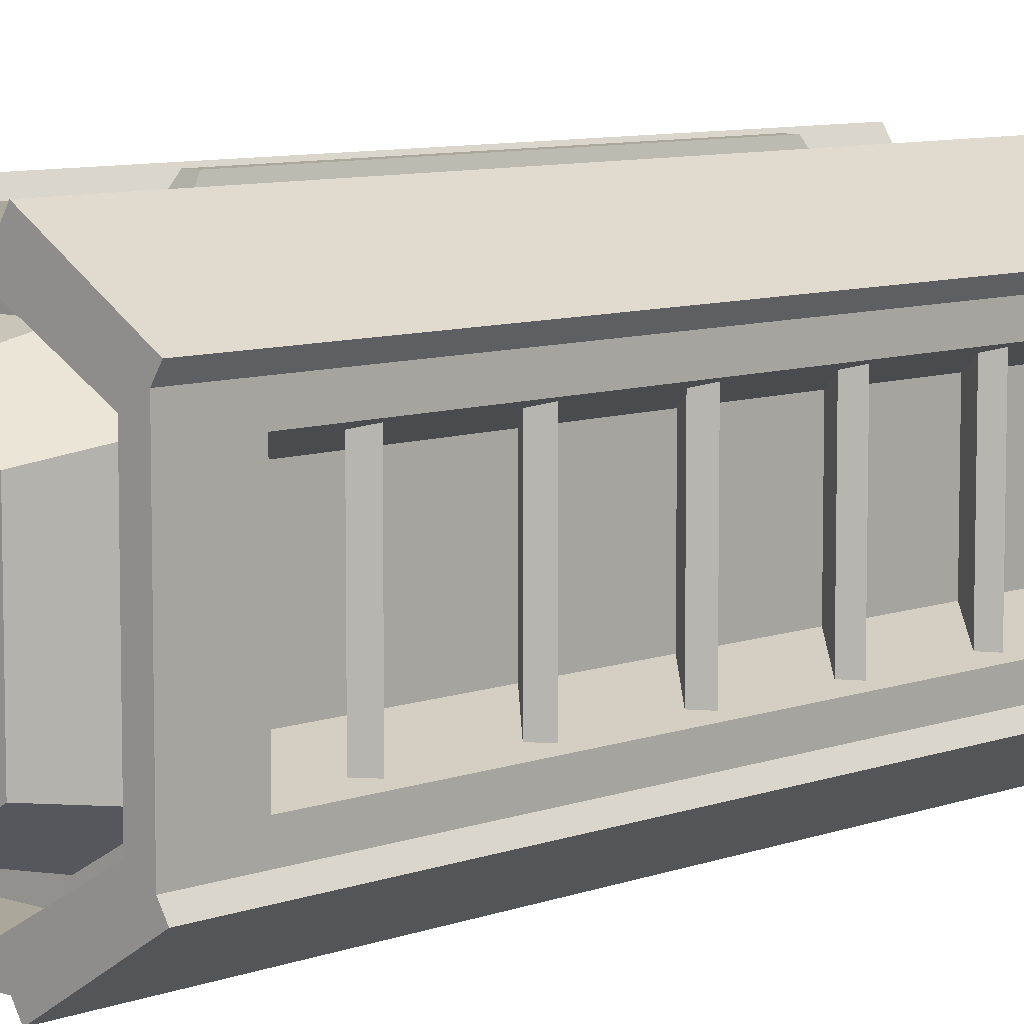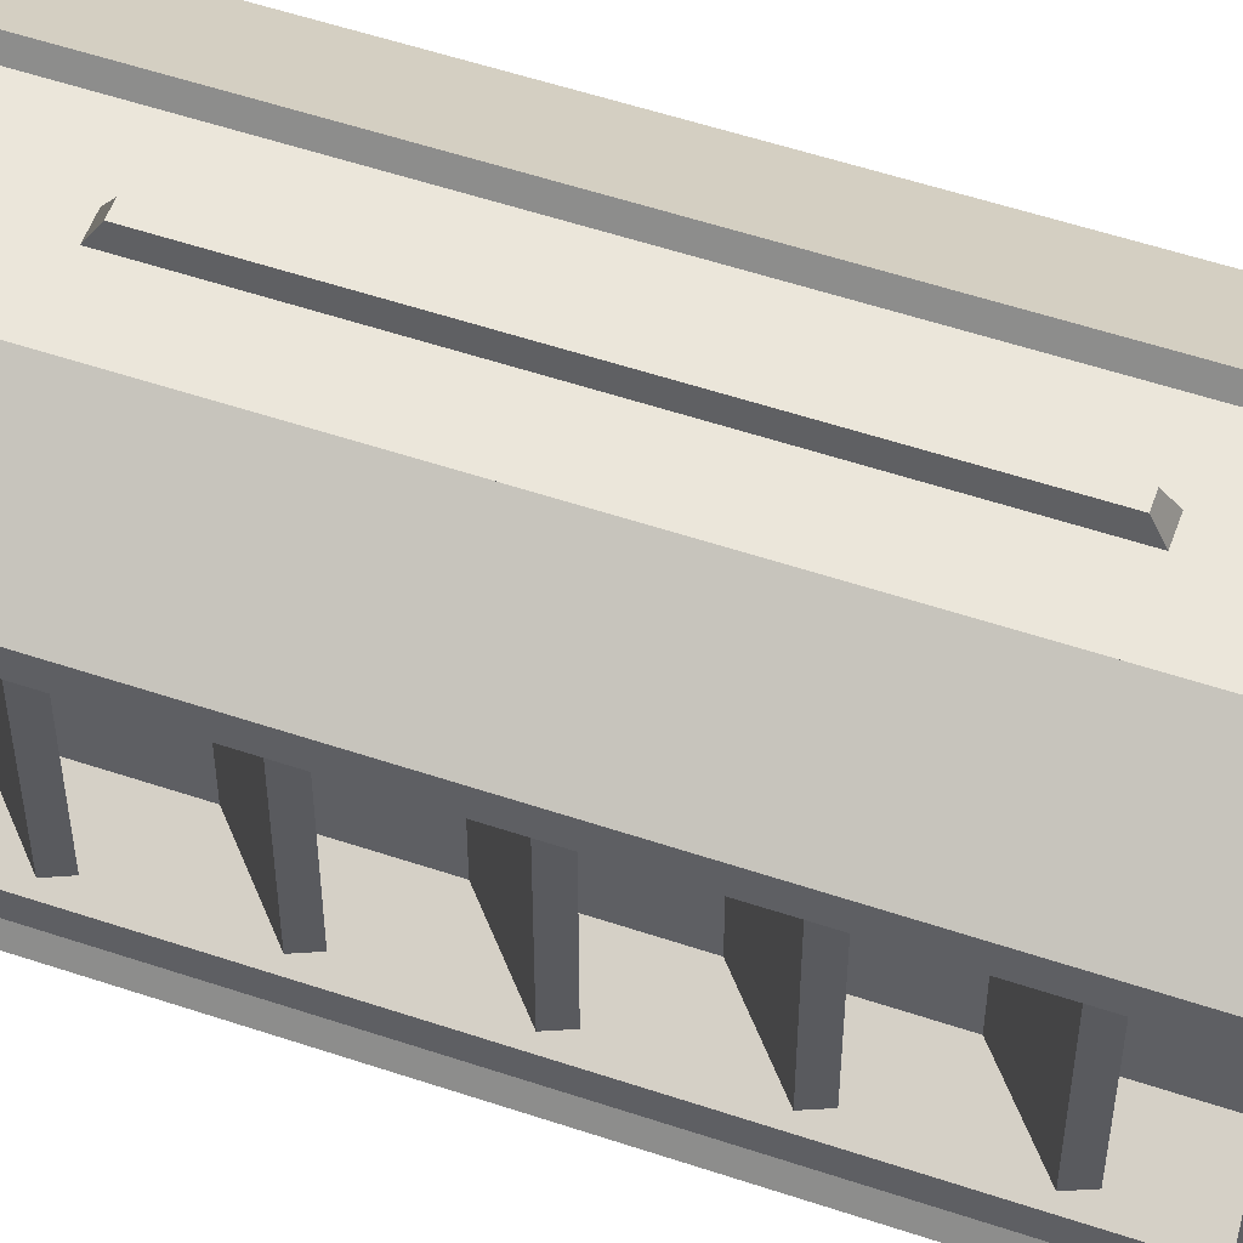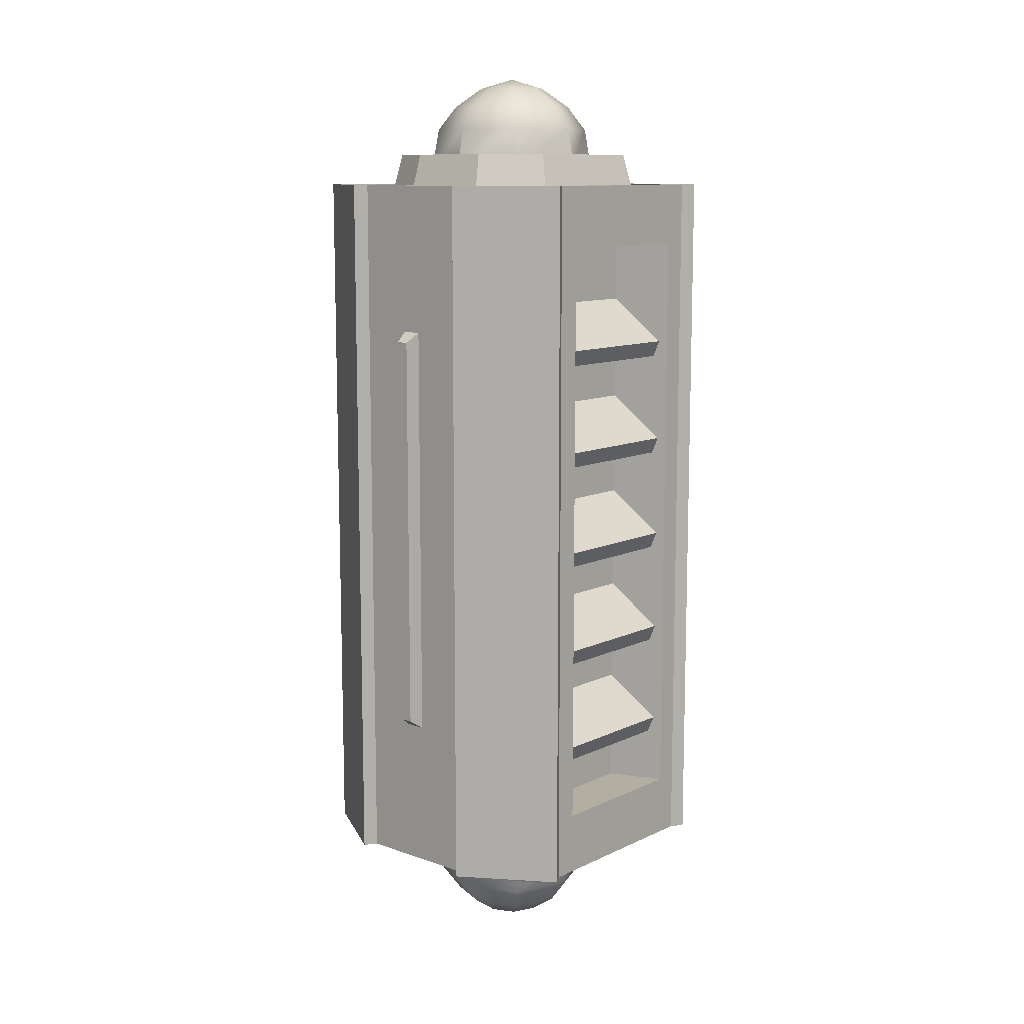
<metadata>
{"format":"obj","ext":"obj","renderer":"f3d","projection":"perspective","resolution":1024,"background":"white","views":[{"elev":8.1,"azim":-136.0,"up":"+Y"},{"elev":55.0,"azim":109.5,"up":"+Y"},{"elev":10.8,"azim":41.0,"up":"+Z"}]}
</metadata>
<code>
v 0.1607 0.3879 2.507
v 0 0 2.507
v -0.1607 0.3879 2.507
v -0.3879 -0.2594 2.507
v -0.1607 -0.3879 2.507
v 0.137 0.3307 0.1561
v 0 0 0.1561
v 0.3307 0.2211 0.1561
v 0.137 -0.3307 0.1561
v -0.137 -0.3307 0.1561
v 0.5081 0.3343 2.511
v 0.5081 0.2592 2.449
v 0.5081 -0.2592 2.449
v 0.5081 -0.3343 2.511
v -0.5081 -0.3343 2.511
v -0.5081 -0.2592 2.449
v -0.5081 0.2592 2.449
v -0.5081 0.3343 2.511
v 0.1838 -0.4438 0.2601
v 0.5081 -0.3343 0.2601
v 0.4438 -0.2967 0.2601
v 0.2051 -0.5244 0.2601
v -0.4438 -0.2967 0.2601
v -0.2051 -0.5244 0.2601
v -0.1838 -0.4438 0.2601
v -0.5081 -0.3343 0.2601
v -0.1838 0.4438 0.2601
v -0.5081 0.3343 0.2601
v -0.4438 0.2967 0.2601
v -0.2051 0.5244 0.2601
v -0.4438 0.2967 2.656
v -0.2051 0.5244 2.656
v -0.1838 0.4438 2.656
v -0.5081 0.3343 2.656
v -0.1838 -0.4438 2.656
v -0.5081 -0.3343 2.656
v -0.4438 -0.2967 2.656
v -0.2051 -0.5244 2.656
v 0.4438 -0.2967 2.656
v 0.2051 -0.5244 2.656
v 0.1838 -0.4438 2.656
v 0.5081 -0.3343 2.656
v -0.1607 0.3879 0.4089
v 0 0 0.4089
v 0.1607 0.3879 0.4089
v -0.3879 0.2594 0.4089
v 0.3879 0.2594 0.4089
v 0.1607 -0.3879 0.4089
v -0.1607 -0.3879 0.4089
v 0.137 0.3307 2.76
v 0 0 2.76
v -0.137 0.3307 2.76
v -0.3307 -0.2211 2.76
v -0.137 -0.3307 2.76
v 0.07661 0.07661 -0.0736
v 0 0 -0.106
v 0.1083 0 -0.0736
v -0.1083 -0 -0.0736
v -0.07661 0.07661 -0.0736
v 0 0 3.022
v 0.07661 0.07661 2.989
v 0.1083 0 2.989
v -0.1083 0 2.989
v -0.07661 0.07661 2.989
v 0.3879 -0.2594 2.507
v 0.1607 -0.3879 2.507
v 0.3879 0.2594 2.507
v -0.3879 0.2594 2.507
v 0.3307 -0.2211 0.1561
v -0.3307 0.2211 0.1561
v -0.3307 -0.2211 0.1561
v -0.137 0.3307 0.1561
v 0.2051 0.5244 0.4049
v 0.2051 0.5244 2.511
v -0.2051 0.5244 2.511
v -0.2051 0.5244 0.4049
v 0.2051 0.5244 0.2601
v 0.1838 0.4438 0.4049
v 0.1838 0.4438 0.2601
v -0.1838 0.4438 0.4049
v 0.2051 0.5244 2.656
v -0.1838 0.4438 2.511
v 0.1838 0.4438 2.656
v 0.1838 0.4438 2.511
v 0.4438 0.2967 0.4049
v 0.4438 0.2967 0.2601
v 0.4438 0.2967 2.656
v 0.4438 0.2967 2.511
v 0.5081 0.3343 0.4049
v 0.5081 0.3343 0.2601
v 0.5081 -0.3343 0.4049
v 0.5081 0.2592 0.4665
v 0.5081 -0.2592 0.4665
v 0.5081 0.3343 2.656
v 0.4438 -0.2967 0.4049
v 0.4438 -0.2967 2.511
v 0.1838 -0.4438 0.4049
v 0.1838 -0.4438 2.511
v 0.2051 -0.5244 0.4049
v -0.2051 -0.5244 0.4049
v 0.2051 -0.5244 2.511
v -0.2051 -0.5244 2.511
v -0.1838 -0.4438 0.4049
v -0.1838 -0.4438 2.511
v -0.4438 -0.2967 0.4049
v -0.4438 -0.2967 2.511
v -0.5081 -0.3343 0.4049
v -0.5081 0.3343 0.4049
v -0.5081 -0.2592 0.4665
v -0.5081 0.2592 0.4665
v -0.4438 0.2967 0.4049
v -0.4438 0.2967 2.511
v 0.3278 -0.1902 0.4665
v 0.3278 0.1902 0.4665
v 0.3278 -0.1902 2.449
v 0.3278 0.1902 2.449
v -0.3278 0.1902 0.4665
v -0.3278 -0.1902 0.4665
v -0.3278 0.1902 2.449
v -0.3278 -0.1902 2.449
v 0.5333 0.3743 0.2601
v 0.2302 0.5645 0.2601
v 0.5333 -0.3743 0.2601
v 0.2302 -0.5645 0.2601
v -0.2302 -0.5645 0.2601
v -0.5333 -0.3743 0.2601
v -0.5333 0.3743 0.2601
v -0.2302 0.5645 0.2601
v 0.5333 0.3743 0.4049
v 0.5333 0.3743 2.511
v 0.5333 0.3743 2.656
v 0.2302 0.5645 0.4049
v 0.2302 0.5645 2.511
v 0.2302 0.5645 2.656
v -0.2302 0.5645 2.656
v -0.5333 0.3743 2.656
v -0.5333 -0.3743 2.656
v -0.2302 -0.5645 2.656
v 0.2302 -0.5645 2.656
v 0.5333 -0.3743 2.656
v 0.2302 -0.5645 0.4049
v 0.2302 -0.5645 2.511
v 0.5333 -0.3743 0.4049
v 0.5333 -0.3743 2.511
v -0.5333 -0.3743 0.4049
v -0.5333 -0.3743 2.511
v -0.2302 -0.5645 0.4049
v -0.2302 -0.5645 2.511
v -0.2302 0.5645 0.4049
v -0.2302 0.5645 2.511
v -0.5333 0.3743 0.4049
v -0.5333 0.3743 2.511
v 0.3879 -0.2594 0.4089
v -0.3879 -0.2594 0.4089
v 0.3307 0.2211 2.76
v 0.3307 -0.2211 2.76
v 0.137 -0.3307 2.76
v -0.3307 0.2211 2.76
v 0.315 -0.3633 1.565
v 0.315 0.3633 1.565
v 0.4812 0.3633 1.404
v 0.4812 -0.3633 1.404
v 0.4627 0.3633 1.351
v 0.4627 -0.3633 1.351
v 0.2965 0.3633 1.511
v 0.2965 -0.3633 1.511
v 0.315 -0.3633 1.215
v 0.315 0.3633 1.215
v 0.4812 0.3633 1.054
v 0.4812 -0.3633 1.054
v 0.4627 0.3633 1.001
v 0.4627 -0.3633 1.001
v 0.2965 0.3633 1.161
v 0.2965 -0.3633 1.161
v 0.315 -0.3633 0.8648
v 0.315 0.3633 0.8648
v 0.4812 0.3633 0.7045
v 0.4812 -0.3633 0.7045
v 0.4627 0.3633 0.6509
v 0.4627 -0.3633 0.6509
v 0.2965 0.3633 0.8113
v 0.2965 -0.3633 0.8113
v 0.315 -0.3633 1.915
v 0.315 0.3633 1.915
v 0.4812 0.3633 1.754
v 0.4812 -0.3633 1.754
v 0.4627 0.3633 1.701
v 0.4627 -0.3633 1.701
v 0.2965 0.3633 1.861
v 0.2965 -0.3633 1.861
v 0.315 -0.3633 2.265
v 0.315 0.3633 2.265
v 0.4812 0.3633 2.104
v 0.4812 -0.3633 2.104
v 0.4627 0.3633 2.051
v 0.4627 -0.3633 2.051
v 0.2965 0.3633 2.211
v 0.2965 -0.3633 2.211
v -0.315 0.3633 1.565
v -0.315 -0.3633 1.565
v -0.4812 -0.3633 1.404
v -0.4812 0.3633 1.404
v -0.4627 -0.3633 1.351
v -0.4627 0.3633 1.351
v -0.2965 -0.3633 1.511
v -0.2965 0.3633 1.511
v -0.315 0.3633 1.215
v -0.315 -0.3633 1.215
v -0.4812 -0.3633 1.054
v -0.4812 0.3633 1.054
v -0.4627 -0.3633 1.001
v -0.4627 0.3633 1.001
v -0.2965 -0.3633 1.161
v -0.2965 0.3633 1.161
v -0.315 0.3633 0.8648
v -0.315 -0.3633 0.8648
v -0.4812 -0.3633 0.7045
v -0.4812 0.3633 0.7045
v -0.4627 -0.3633 0.6509
v -0.4627 0.3633 0.6509
v -0.2965 -0.3633 0.8113
v -0.2965 0.3633 0.8113
v -0.315 0.3633 1.915
v -0.315 -0.3633 1.915
v -0.4812 -0.3633 1.754
v -0.4812 0.3633 1.754
v -0.4627 -0.3633 1.701
v -0.4627 0.3633 1.701
v -0.2965 -0.3633 1.861
v -0.2965 0.3633 1.861
v -0.315 0.3633 2.265
v -0.315 -0.3633 2.265
v -0.4812 -0.3633 2.104
v -0.4812 0.3633 2.104
v -0.4627 -0.3633 2.051
v -0.4627 0.3633 2.051
v -0.2965 -0.3633 2.211
v -0.2965 0.3633 2.211
v 0 0.1083 -0.0736
v -0 -0.1083 -0.0736
v 0.07661 -0.07661 -0.0736
v -0.07661 -0.07661 -0.0736
v 0 0.1083 2.989
v 0.07661 -0.07661 2.989
v 0 -0.1083 2.989
v -0.07661 -0.07661 2.989
v 0 0.2002 -0.01022
v 0.1416 0.1416 -0.01022
v 0.2002 0 -0.01022
v 0.1416 -0.1416 -0.01022
v -0 -0.2002 -0.01022
v -0.1416 -0.1416 -0.01022
v -0.2002 -0 -0.01022
v -0.1416 0.1416 -0.01022
v 0 0.2616 0.06991
v 0.185 0.185 0.06991
v 0.2616 0 0.06991
v 0.185 -0.185 0.06991
v 0 -0.2616 0.06991
v -0.185 -0.185 0.06991
v -0.2616 0 0.06991
v -0.185 0.185 0.06991
v 0 0.2831 0.1945
v 0.2002 0.2002 0.1945
v 0.2831 0 0.1945
v 0.2002 -0.2002 0.1945
v 0 -0.2831 0.1945
v -0.2002 -0.2002 0.1945
v -0.2831 0 0.1945
v -0.2002 0.2002 0.1945
v 0 0.2002 2.926
v 0.1416 0.1416 2.926
v 0.2002 0 2.926
v 0.1416 -0.1416 2.926
v 0 -0.2002 2.926
v -0.1416 -0.1416 2.926
v -0.2002 0 2.926
v -0.1416 0.1416 2.926
v 0 0.2616 2.846
v 0.185 0.185 2.846
v 0.2616 0 2.846
v 0.185 -0.185 2.846
v 0 -0.2616 2.846
v -0.185 -0.185 2.846
v -0.2616 0 2.846
v -0.185 0.185 2.846
v 0 0.2831 2.721
v 0.2002 0.2002 2.721
v 0.2831 0 2.721
v 0.2002 -0.2002 2.721
v 0 -0.2831 2.721
v -0.2002 -0.2002 2.721
v -0.2831 0 2.721
v -0.2002 0.2002 2.721
v 0.03762 0.5039 0.742
v 0.02027 0.5712 0.7869
v -0.02027 0.5712 0.7869
v -0.03762 0.5039 0.742
v 0.03762 0.5039 2.174
v 0.02027 0.5712 2.129
v -0.03762 0.5039 2.174
v -0.02027 0.5712 2.129
v -0.03762 -0.5039 0.742
v -0.02027 -0.5712 0.7869
v 0.02027 -0.5712 0.7869
v 0.03762 -0.5039 0.742
v -0.03762 -0.5039 2.174
v -0.02027 -0.5712 2.129
v 0.03762 -0.5039 2.174
v 0.02027 -0.5712 2.129
f 3 2 1
f 5 2 4
f 8 7 6
f 10 7 9
f 13 12 11
f 14 13 11
f 17 16 15
f 18 17 15
f 21 20 19
f 20 22 19
f 25 24 23
f 24 26 23
f 29 28 27
f 28 30 27
f 33 32 31
f 32 34 31
f 37 36 35
f 36 38 35
f 41 40 39
f 40 42 39
f 45 44 43
f 43 44 46
f 47 44 45
f 49 44 48
f 52 51 50
f 54 51 53
f 57 56 55
f 59 56 58
f 62 61 60
f 64 63 60
f 66 65 2
f 2 5 66
f 67 1 2
f 2 65 67
f 68 4 2
f 2 3 68
f 9 7 8
f 8 69 9
f 71 70 7
f 7 10 71
f 6 7 70
f 70 72 6
f 75 74 73
f 73 76 75
f 76 73 77
f 77 30 76
f 27 79 78
f 78 80 27
f 32 81 74
f 74 75 32
f 83 33 82
f 82 84 83
f 79 86 85
f 85 78 79
f 87 83 84
f 84 88 87
f 20 90 89
f 89 91 20
f 91 89 92
f 92 93 91
f 12 92 89
f 89 11 12
f 14 91 93
f 93 13 14
f 14 11 94
f 94 42 14
f 86 21 95
f 95 85 86
f 39 87 88
f 88 96 39
f 21 19 97
f 97 95 21
f 41 39 96
f 96 98 41
f 24 22 99
f 99 100 24
f 100 99 101
f 101 102 100
f 102 101 40
f 40 38 102
f 19 25 103
f 103 97 19
f 35 41 98
f 98 104 35
f 25 23 105
f 105 103 25
f 37 35 104
f 104 106 37
f 28 26 107
f 107 108 28
f 108 107 109
f 109 110 108
f 16 109 107
f 107 15 16
f 18 108 110
f 110 17 18
f 18 15 36
f 36 34 18
f 23 29 111
f 111 105 23
f 31 37 106
f 106 112 31
f 29 27 80
f 80 111 29
f 33 31 112
f 112 82 33
f 114 113 93
f 93 92 114
f 113 115 13
f 13 93 113
f 115 116 12
f 12 13 115
f 116 114 92
f 92 12 116
f 118 117 110
f 110 109 118
f 117 119 17
f 17 110 117
f 119 120 16
f 16 17 119
f 120 118 109
f 109 16 120
f 122 121 90
f 90 77 122
f 77 90 86
f 86 79 77
f 21 86 90
f 90 20 21
f 30 77 79
f 79 27 30
f 22 20 123
f 123 124 22
f 25 19 22
f 22 24 25
f 26 24 125
f 125 126 26
f 29 23 26
f 26 28 29
f 30 28 127
f 127 128 30
f 89 90 121
f 121 129 89
f 11 89 129
f 129 130 11
f 94 11 130
f 130 131 94
f 132 122 77
f 77 73 132
f 133 132 73
f 73 74 133
f 134 133 74
f 74 81 134
f 121 122 132
f 132 129 121
f 129 132 133
f 133 130 129
f 130 133 134
f 134 131 130
f 131 134 81
f 81 94 131
f 94 81 83
f 83 87 94
f 33 83 81
f 81 32 33
f 42 94 87
f 87 39 42
f 34 32 135
f 135 136 34
f 37 31 34
f 34 36 37
f 38 36 137
f 137 138 38
f 41 35 38
f 38 40 41
f 42 40 139
f 139 140 42
f 99 22 124
f 124 141 99
f 101 99 141
f 141 142 101
f 40 101 142
f 142 139 40
f 143 123 20
f 20 91 143
f 144 143 91
f 91 14 144
f 140 144 14
f 14 42 140
f 124 123 143
f 143 141 124
f 141 143 144
f 144 142 141
f 142 144 140
f 140 139 142
f 107 26 126
f 126 145 107
f 15 107 145
f 145 146 15
f 36 15 146
f 146 137 36
f 147 125 24
f 24 100 147
f 148 147 100
f 100 102 148
f 138 148 102
f 102 38 138
f 126 125 147
f 147 145 126
f 145 147 148
f 148 146 145
f 146 148 138
f 138 137 146
f 76 30 128
f 128 149 76
f 75 76 149
f 149 150 75
f 32 75 150
f 150 135 32
f 151 127 28
f 28 108 151
f 152 151 108
f 108 18 152
f 136 152 18
f 18 34 136
f 128 127 151
f 151 149 128
f 149 151 152
f 152 150 149
f 150 152 136
f 136 135 150
f 6 72 43
f 43 45 6
f 8 6 45
f 45 47 8
f 69 8 47
f 47 153 69
f 9 69 153
f 153 48 9
f 10 9 48
f 48 49 10
f 71 10 49
f 49 154 71
f 70 71 154
f 154 46 70
f 72 70 46
f 46 43 72
f 52 50 1
f 1 3 52
f 50 155 67
f 67 1 50
f 155 156 65
f 65 67 155
f 156 157 66
f 66 65 156
f 157 54 5
f 5 66 157
f 54 53 4
f 4 5 54
f 53 158 68
f 68 4 53
f 158 52 3
f 3 68 158
f 161 160 159
f 159 162 161
f 163 161 162
f 162 164 163
f 165 163 164
f 164 166 165
f 160 165 166
f 166 159 160
f 163 165 160
f 160 161 163
f 162 159 166
f 166 164 162
f 169 168 167
f 167 170 169
f 171 169 170
f 170 172 171
f 173 171 172
f 172 174 173
f 168 173 174
f 174 167 168
f 171 173 168
f 168 169 171
f 170 167 174
f 174 172 170
f 177 176 175
f 175 178 177
f 179 177 178
f 178 180 179
f 181 179 180
f 180 182 181
f 176 181 182
f 182 175 176
f 179 181 176
f 176 177 179
f 178 175 182
f 182 180 178
f 185 184 183
f 183 186 185
f 187 185 186
f 186 188 187
f 189 187 188
f 188 190 189
f 184 189 190
f 190 183 184
f 187 189 184
f 184 185 187
f 186 183 190
f 190 188 186
f 193 192 191
f 191 194 193
f 195 193 194
f 194 196 195
f 197 195 196
f 196 198 197
f 192 197 198
f 198 191 192
f 195 197 192
f 192 193 195
f 194 191 198
f 198 196 194
f 201 200 199
f 199 202 201
f 203 201 202
f 202 204 203
f 205 203 204
f 204 206 205
f 200 205 206
f 206 199 200
f 202 199 206
f 206 204 202
f 203 205 200
f 200 201 203
f 209 208 207
f 207 210 209
f 211 209 210
f 210 212 211
f 213 211 212
f 212 214 213
f 208 213 214
f 214 207 208
f 210 207 214
f 214 212 210
f 211 213 208
f 208 209 211
f 217 216 215
f 215 218 217
f 219 217 218
f 218 220 219
f 221 219 220
f 220 222 221
f 216 221 222
f 222 215 216
f 218 215 222
f 222 220 218
f 219 221 216
f 216 217 219
f 225 224 223
f 223 226 225
f 227 225 226
f 226 228 227
f 229 227 228
f 228 230 229
f 224 229 230
f 230 223 224
f 226 223 230
f 230 228 226
f 227 229 224
f 224 225 227
f 233 232 231
f 231 234 233
f 235 233 234
f 234 236 235
f 237 235 236
f 236 238 237
f 232 237 238
f 238 231 232
f 234 231 238
f 238 236 234
f 235 237 232
f 232 233 235
f 154 46 44
f 44 49 154
f 48 44 47
f 47 153 48
f 155 50 51
f 51 156 155
f 53 51 52
f 52 158 53
f 157 156 51
f 51 54 157
f 45 43 80
f 80 78 45
f 111 80 43
f 43 46 111
f 47 45 78
f 78 85 47
f 105 111 46
f 46 154 105
f 153 47 85
f 85 95 153
f 103 105 154
f 154 49 103
f 48 153 95
f 95 97 48
f 97 103 49
f 49 48 97
f 3 1 84
f 84 82 3
f 88 84 1
f 1 67 88
f 68 3 82
f 82 112 68
f 96 88 67
f 67 65 96
f 4 68 112
f 112 106 4
f 98 96 65
f 65 66 98
f 5 4 106
f 106 104 5
f 104 98 66
f 66 5 104
f 239 55 56
f 56 59 239
f 240 56 57
f 57 241 240
f 58 56 240
f 240 242 58
f 60 61 243
f 243 64 60
f 244 62 60
f 60 245 244
f 246 245 60
f 60 63 246
f 113 114 116
f 116 115 113
f 117 118 120
f 120 119 117
f 55 239 247
f 247 248 55
f 57 55 248
f 248 249 57
f 241 57 249
f 249 250 241
f 240 241 250
f 250 251 240
f 242 240 251
f 251 252 242
f 58 242 252
f 252 253 58
f 59 58 253
f 253 254 59
f 239 59 254
f 254 247 239
f 248 247 255
f 255 256 248
f 249 248 256
f 256 257 249
f 250 249 257
f 257 258 250
f 251 250 258
f 258 259 251
f 252 251 259
f 259 260 252
f 253 252 260
f 260 261 253
f 254 253 261
f 261 262 254
f 247 254 262
f 262 255 247
f 256 255 263
f 263 264 256
f 257 256 264
f 264 265 257
f 258 257 265
f 265 266 258
f 259 258 266
f 266 267 259
f 260 259 267
f 267 268 260
f 261 260 268
f 268 269 261
f 262 261 269
f 269 270 262
f 255 262 270
f 270 263 255
f 272 271 243
f 243 61 272
f 273 272 61
f 61 62 273
f 274 273 62
f 62 244 274
f 275 274 244
f 244 245 275
f 276 275 245
f 245 246 276
f 277 276 246
f 246 63 277
f 278 277 63
f 63 64 278
f 271 278 64
f 64 243 271
f 280 279 271
f 271 272 280
f 281 280 272
f 272 273 281
f 282 281 273
f 273 274 282
f 283 282 274
f 274 275 283
f 284 283 275
f 275 276 284
f 285 284 276
f 276 277 285
f 286 285 277
f 277 278 286
f 279 286 278
f 278 271 279
f 288 287 279
f 279 280 288
f 289 288 280
f 280 281 289
f 290 289 281
f 281 282 290
f 291 290 282
f 282 283 291
f 292 291 283
f 283 284 292
f 293 292 284
f 284 285 293
f 294 293 285
f 285 286 294
f 287 294 286
f 286 279 287
f 297 296 295
f 295 298 297
f 296 300 299
f 299 295 296
f 300 302 301
f 301 299 300
f 302 297 298
f 298 301 302
f 296 297 302
f 302 300 296
f 305 304 303
f 303 306 305
f 304 308 307
f 307 303 304
f 308 310 309
f 309 307 308
f 310 305 306
f 306 309 310
f 304 305 310
f 310 308 304

</code>
